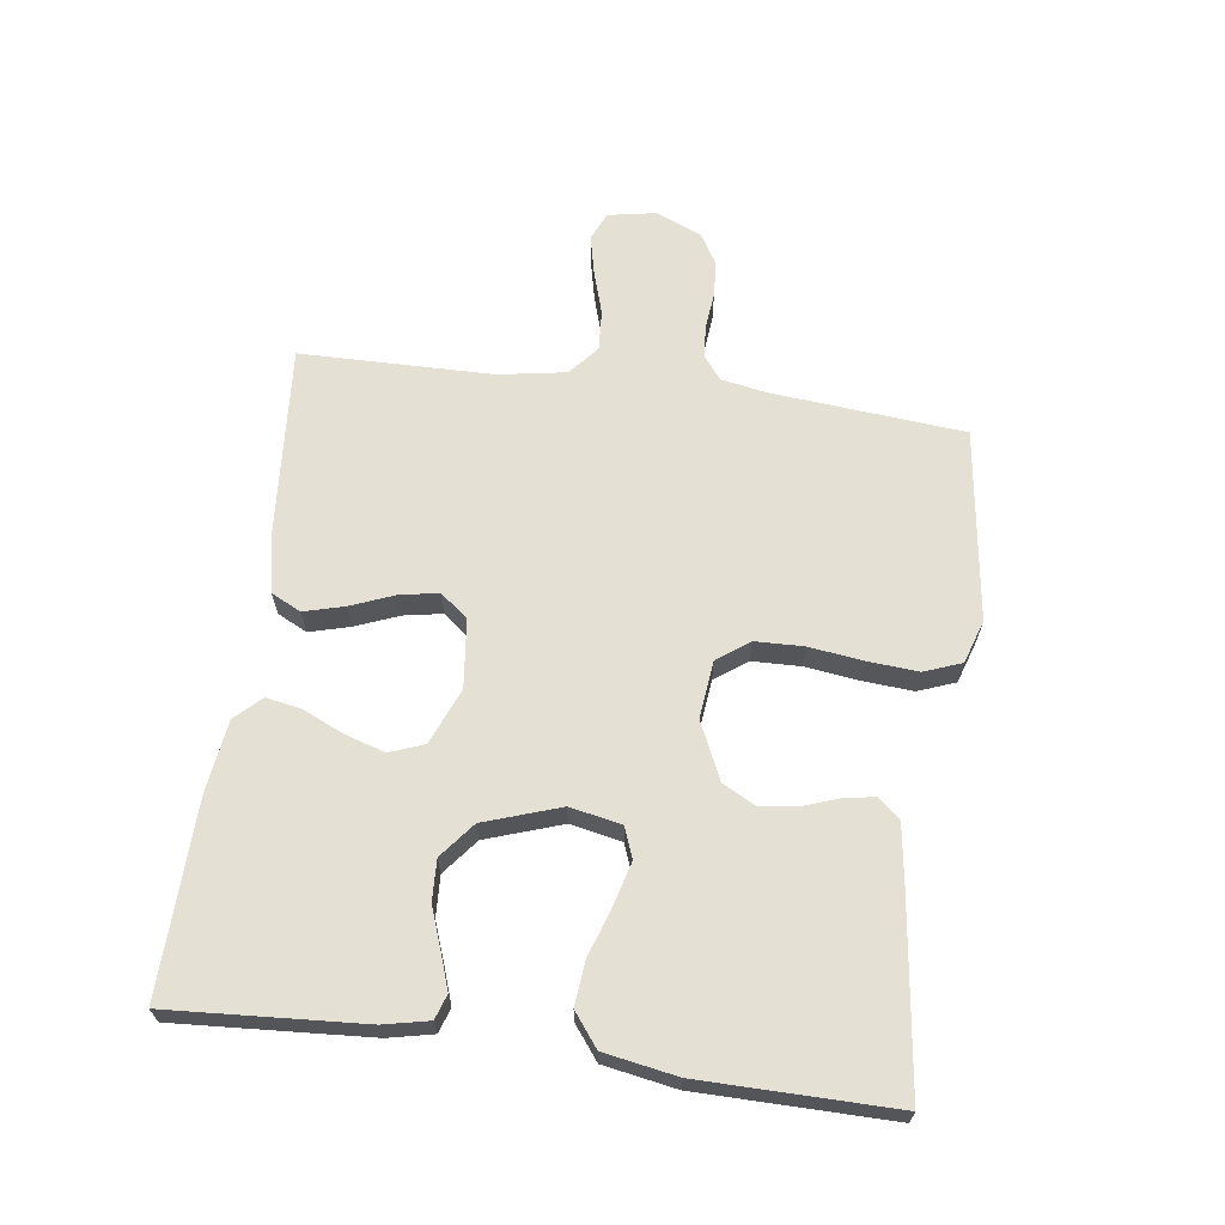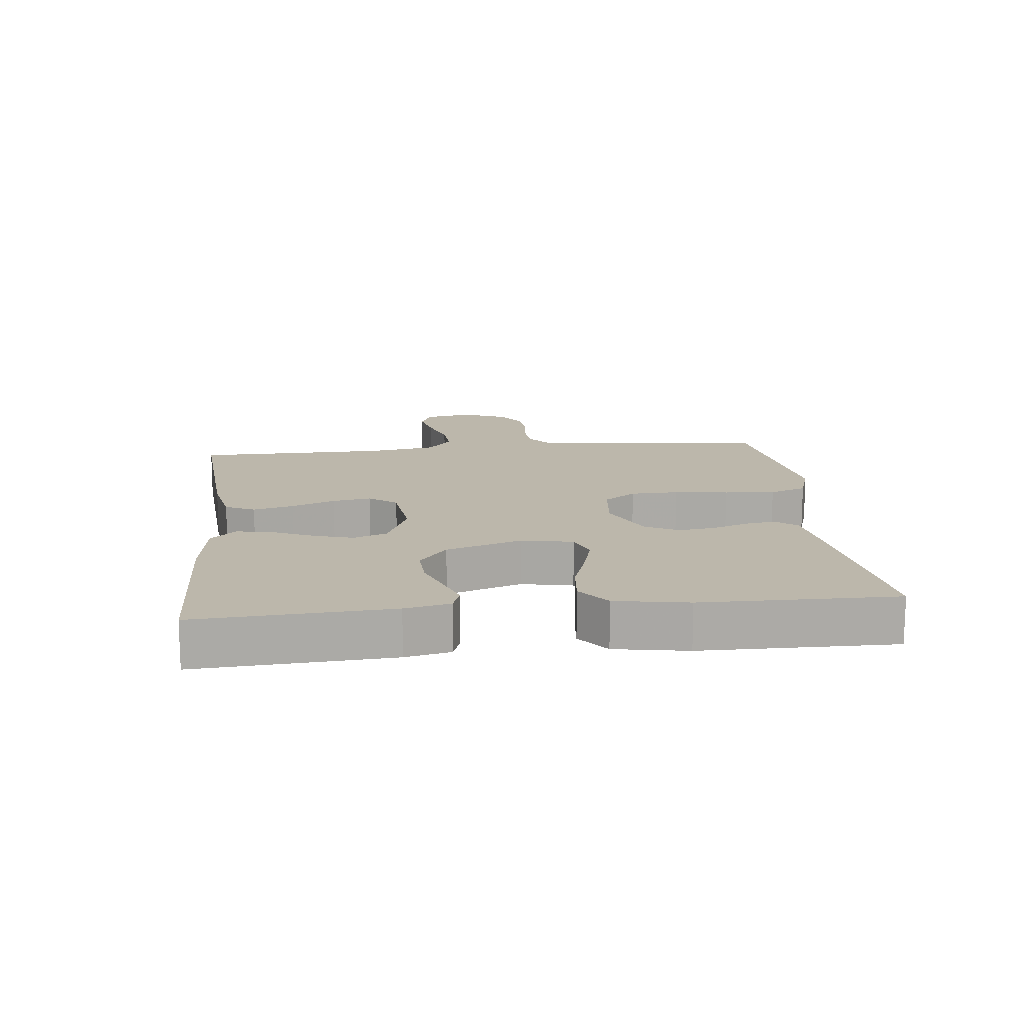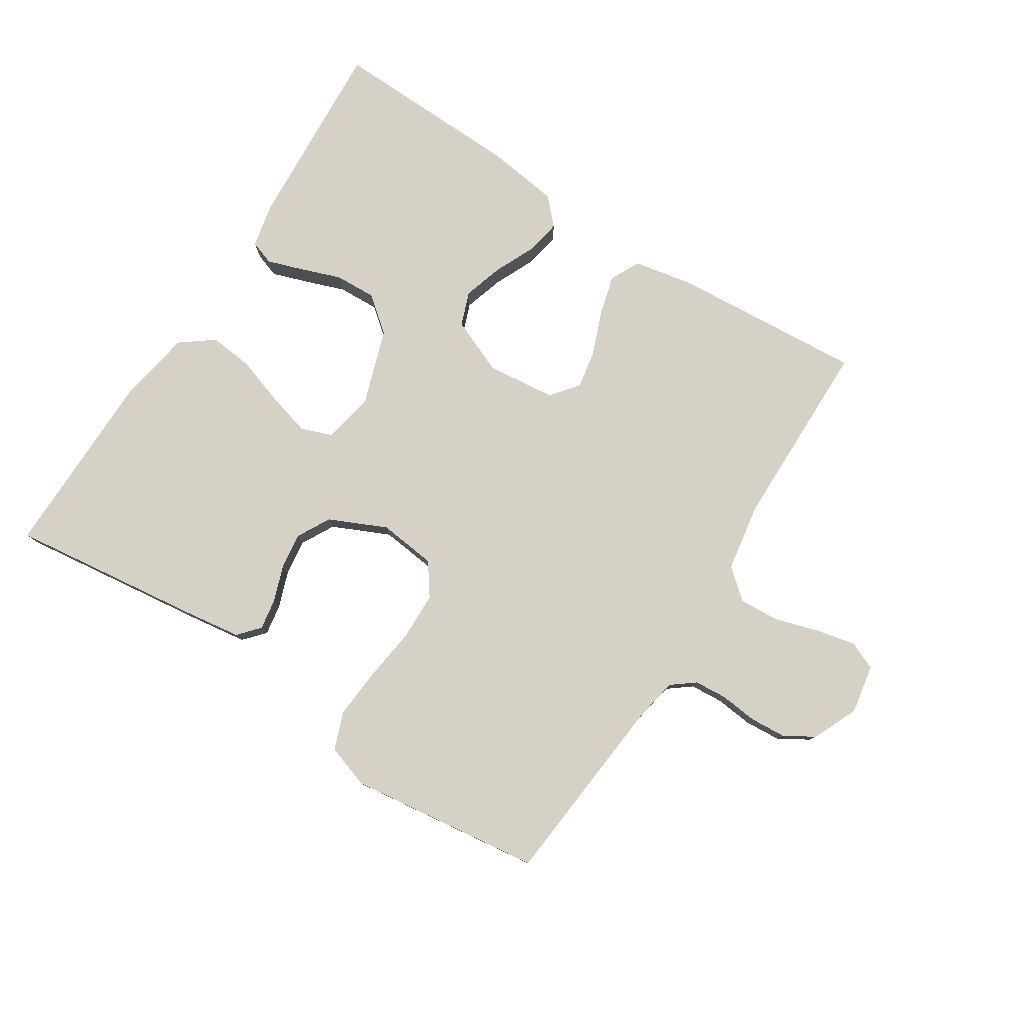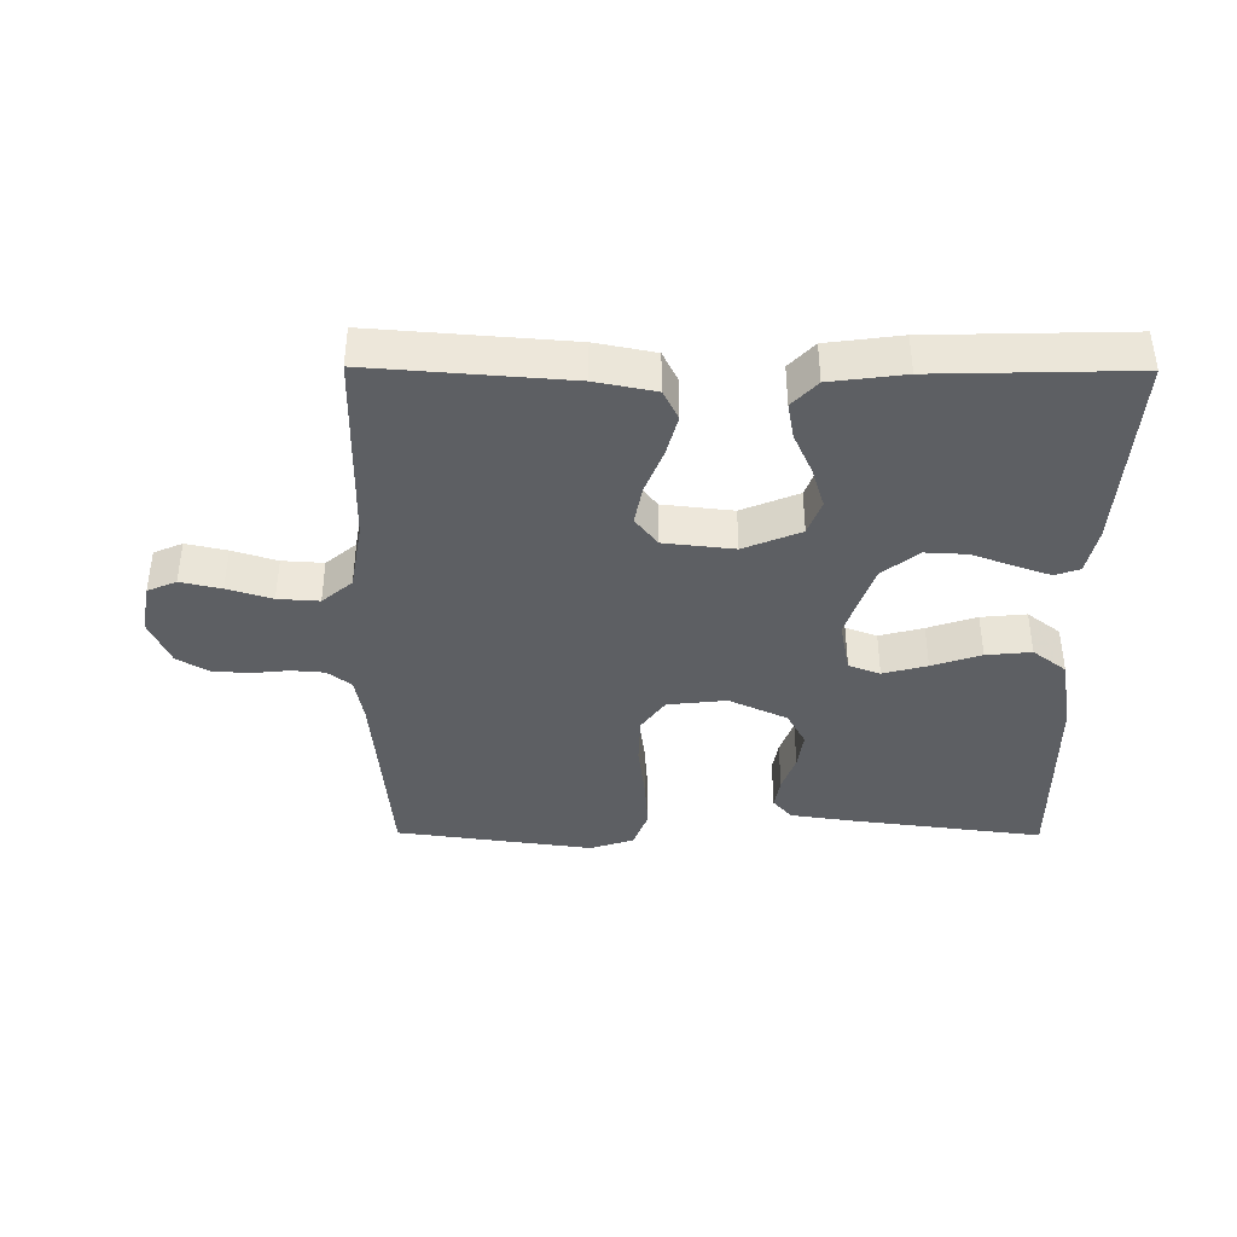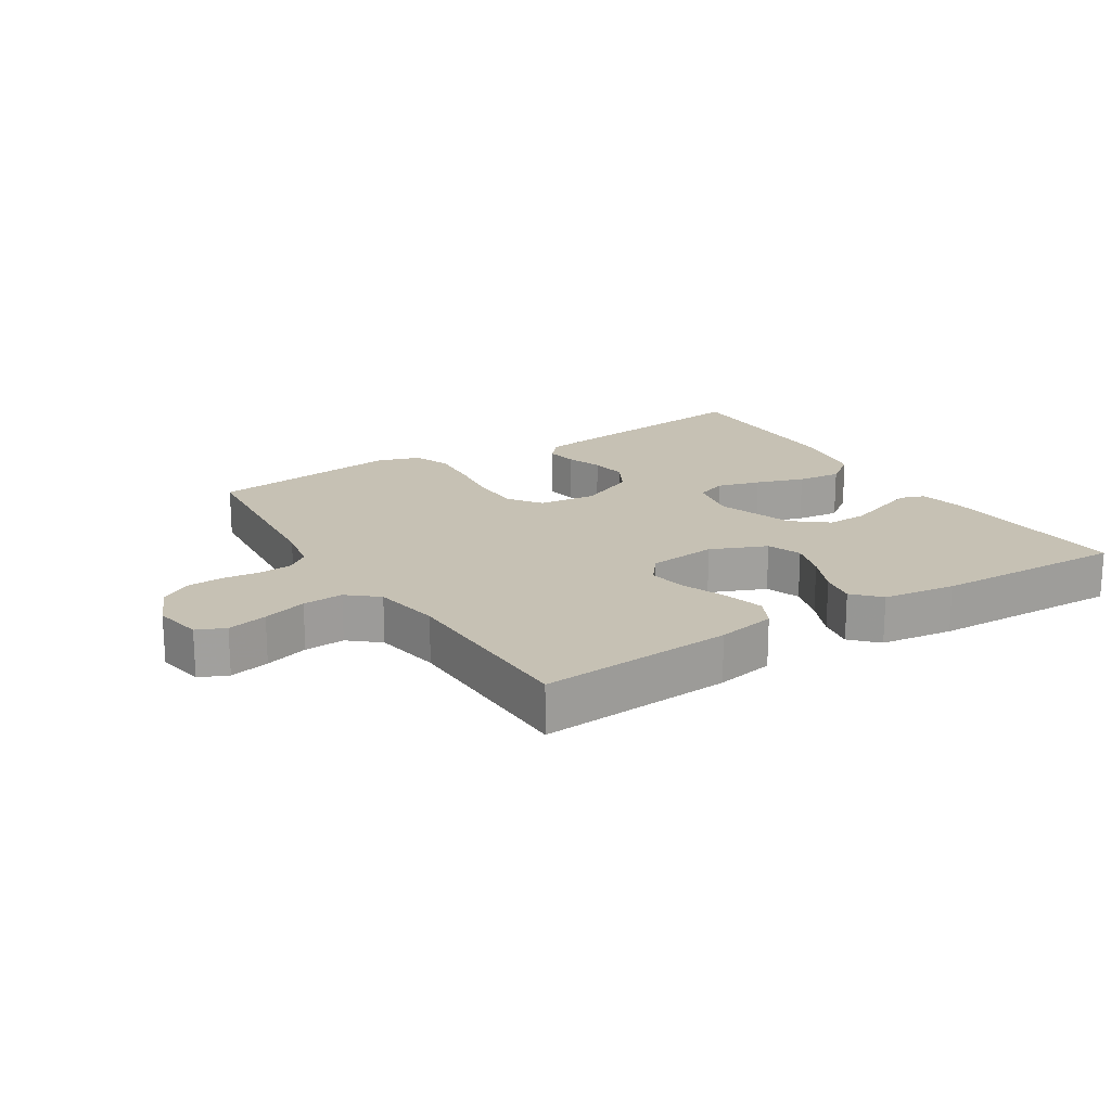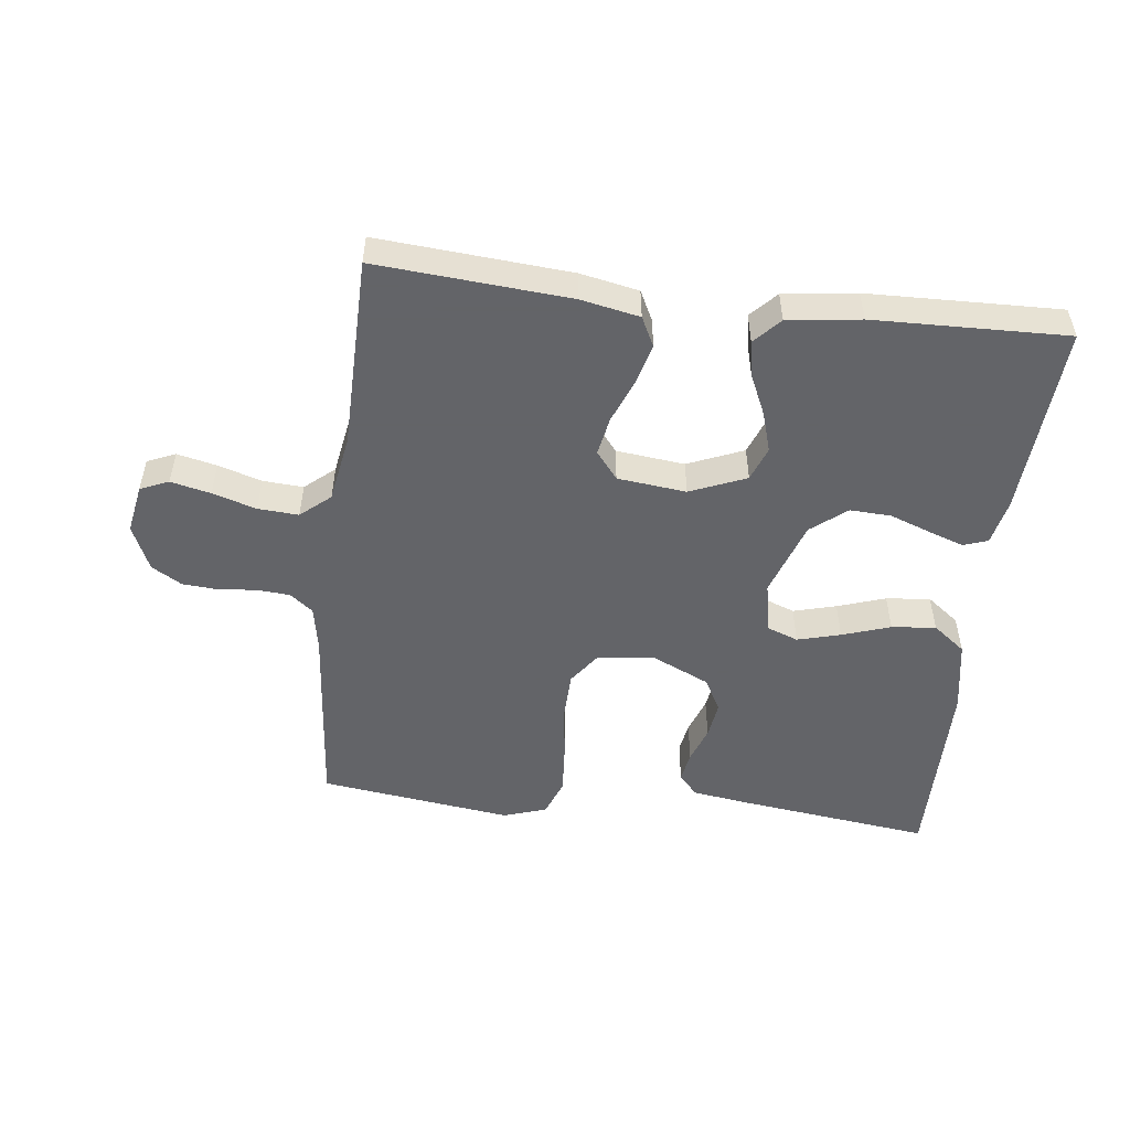
<metadata>
{"format":"obj","ext":"obj","renderer":"f3d","projection":"perspective","resolution":1024,"background":"white","views":[{"elev":65.3,"azim":-82.3,"up":"+Y"},{"elev":14.5,"azim":-96.2,"up":"+Y"},{"elev":79.4,"azim":32.8,"up":"+Y"},{"elev":-40.0,"azim":179.6,"up":"+Y"},{"elev":18.6,"azim":148.0,"up":"+Y"},{"elev":-51.3,"azim":173.2,"up":"+Y"}]}
</metadata>
<code>
v 0.5 0.07 -0.5
v 0.2 0.07 -0.477
v 0.109 0.07 -0.459
v 0.086 0.07 -0.413
v 0.103 0.07 -0.35
v 0.13 0.07 -0.282
v 0.141 0.07 -0.222
v 0.107 0.07 -0.179
v 0 0.07 -0.167
v -0.087 0.07 -0.203
v -0.107 0.07 -0.256
v -0.088 0.07 -0.318
v -0.059 0.07 -0.382
v -0.049 0.07 -0.437
v -0.087 0.07 -0.477
v -0.2 0.07 -0.492
v -0.5 0.07 -0.5
v -0.481 0.07 -0.2
v -0.466 0.07 -0.13
v -0.428 0.07 -0.117
v -0.373 0.07 -0.136
v -0.31 0.07 -0.159
v -0.246 0.07 -0.162
v -0.191 0.07 -0.118
v -0.151 0.07 0
v -0.167 0.07 0.08
v -0.215 0.07 0.098
v -0.282 0.07 0.08
v -0.357 0.07 0.055
v -0.426 0.07 0.048
v -0.477 0.07 0.087
v -0.497 0.07 0.2
v -0.5 0.07 0.5
v -0.2 0.07 0.462
v -0.11 0.07 0.449
v -0.081 0.07 0.416
v -0.089 0.07 0.368
v -0.109 0.07 0.312
v -0.117 0.07 0.255
v -0.089 0.07 0.203
v 0 0.07 0.162
v 0.09 0.07 0.172
v 0.126 0.07 0.222
v 0.128 0.07 0.297
v 0.117 0.07 0.381
v 0.111 0.07 0.46
v 0.133 0.07 0.518
v 0.2 0.07 0.54
v 0.5 0.07 0.5
v 0.527 0.07 0.2
v 0.54 0.07 0.129
v 0.576 0.07 0.101
v 0.627 0.07 0.097
v 0.685 0.07 0.103
v 0.741 0.07 0.099
v 0.788 0.07 0.071
v 0.819 0.07 0
v 0.805 0.07 -0.076
v 0.761 0.07 -0.095
v 0.699 0.07 -0.081
v 0.631 0.07 -0.06
v 0.568 0.07 -0.056
v 0.522 0.07 -0.095
v 0.504 0.07 -0.2
v 0.5 0 -0.5
v 0.2 0 -0.477
v 0.109 0 -0.459
v 0.086 0 -0.413
v 0.103 0 -0.35
v 0.13 0 -0.282
v 0.141 0 -0.222
v 0.107 0 -0.179
v 0 0 -0.167
v -0.087 0 -0.203
v -0.107 0 -0.256
v -0.088 0 -0.318
v -0.059 0 -0.382
v -0.049 0 -0.437
v -0.087 0 -0.477
v -0.2 0 -0.492
v -0.5 0 -0.5
v -0.481 0 -0.2
v -0.466 0 -0.13
v -0.428 0 -0.117
v -0.373 0 -0.136
v -0.31 0 -0.159
v -0.246 0 -0.162
v -0.191 0 -0.118
v -0.151 0 0
v -0.167 0 0.08
v -0.215 0 0.098
v -0.282 0 0.08
v -0.357 0 0.055
v -0.426 0 0.048
v -0.477 0 0.087
v -0.497 0 0.2
v -0.5 0 0.5
v -0.2 0 0.462
v -0.11 0 0.449
v -0.081 0 0.416
v -0.089 0 0.368
v -0.109 0 0.312
v -0.117 0 0.255
v -0.089 0 0.203
v 0 0 0.162
v 0.09 0 0.172
v 0.126 0 0.222
v 0.128 0 0.297
v 0.117 0 0.381
v 0.111 0 0.46
v 0.133 0 0.518
v 0.2 0 0.54
v 0.5 0 0.5
v 0.527 0 0.2
v 0.54 0 0.129
v 0.576 0 0.101
v 0.627 0 0.097
v 0.685 0 0.103
v 0.741 0 0.099
v 0.788 0 0.071
v 0.819 0 0
v 0.805 0 -0.076
v 0.761 0 -0.095
v 0.699 0 -0.081
v 0.631 0 -0.06
v 0.568 0 -0.056
v 0.522 0 -0.095
v 0.504 0 -0.2
f 59 60 61
f 58 59 61
f 57 58 61
f 56 57 61
f 55 56 61
f 54 55 61
f 53 54 61
f 52 53 61 62
f 51 52 62 63
f 48 49 50
f 47 48 50
f 46 47 50
f 45 46 50
f 44 45 50
f 51 63 64
f 50 51 64
f 44 50 64
f 43 44 64
f 36 37 38
f 35 36 38
f 34 35 38
f 33 34 38
f 32 33 38
f 31 32 38
f 30 31 38
f 29 30 38
f 28 29 38
f 27 28 38 39
f 26 27 39 40
f 20 21 22
f 19 20 22
f 18 19 22
f 17 18 22
f 16 17 22
f 15 16 22
f 14 15 22
f 13 14 22
f 12 13 22
f 11 12 22 23
f 10 11 23 24
f 4 5 6
f 3 4 6
f 2 3 6
f 1 2 6
f 64 1 6
f 64 6 7
f 64 7 8
f 43 64 8
f 42 43 8
f 41 42 8 9
f 41 9 10
f 40 41 10
f 26 40 10
f 25 26 10
f 10 24 25
f 125 124 123
f 125 123 122
f 125 122 121
f 125 121 120
f 125 120 119
f 125 119 118
f 125 118 117
f 126 125 117 116
f 127 126 116 115
f 114 113 112
f 114 112 111
f 114 111 110
f 114 110 109
f 114 109 108
f 128 127 115
f 128 115 114
f 128 114 108
f 128 108 107
f 102 101 100
f 102 100 99
f 102 99 98
f 102 98 97
f 102 97 96
f 102 96 95
f 102 95 94
f 102 94 93
f 102 93 92
f 103 102 92 91
f 104 103 91 90
f 86 85 84
f 86 84 83
f 86 83 82
f 86 82 81
f 86 81 80
f 86 80 79
f 86 79 78
f 86 78 77
f 86 77 76
f 87 86 76 75
f 88 87 75 74
f 70 69 68
f 70 68 67
f 70 67 66
f 70 66 65
f 70 65 128
f 71 70 128
f 72 71 128
f 72 128 107
f 72 107 106
f 73 72 106 105
f 74 73 105
f 74 105 104
f 74 104 90
f 74 90 89
f 89 88 74
f 1 65 66 2
f 2 66 67 3
f 3 67 68 4
f 4 68 69 5
f 5 69 70 6
f 6 70 71 7
f 7 71 72 8
f 8 72 73 9
f 9 73 74 10
f 10 74 75 11
f 11 75 76 12
f 12 76 77 13
f 13 77 78 14
f 14 78 79 15
f 15 79 80 16
f 16 80 81 17
f 17 81 82 18
f 18 82 83 19
f 19 83 84 20
f 20 84 85 21
f 21 85 86 22
f 22 86 87 23
f 23 87 88 24
f 24 88 89 25
f 25 89 90 26
f 26 90 91 27
f 27 91 92 28
f 28 92 93 29
f 29 93 94 30
f 30 94 95 31
f 31 95 96 32
f 32 96 97 33
f 33 97 98 34
f 34 98 99 35
f 35 99 100 36
f 36 100 101 37
f 37 101 102 38
f 38 102 103 39
f 39 103 104 40
f 40 104 105 41
f 41 105 106 42
f 42 106 107 43
f 43 107 108 44
f 44 108 109 45
f 45 109 110 46
f 46 110 111 47
f 47 111 112 48
f 48 112 113 49
f 49 113 114 50
f 50 114 115 51
f 51 115 116 52
f 52 116 117 53
f 53 117 118 54
f 54 118 119 55
f 55 119 120 56
f 56 120 121 57
f 57 121 122 58
f 58 122 123 59
f 59 123 124 60
f 60 124 125 61
f 61 125 126 62
f 62 126 127 63
f 63 127 128 64
f 64 128 65 1

</code>
